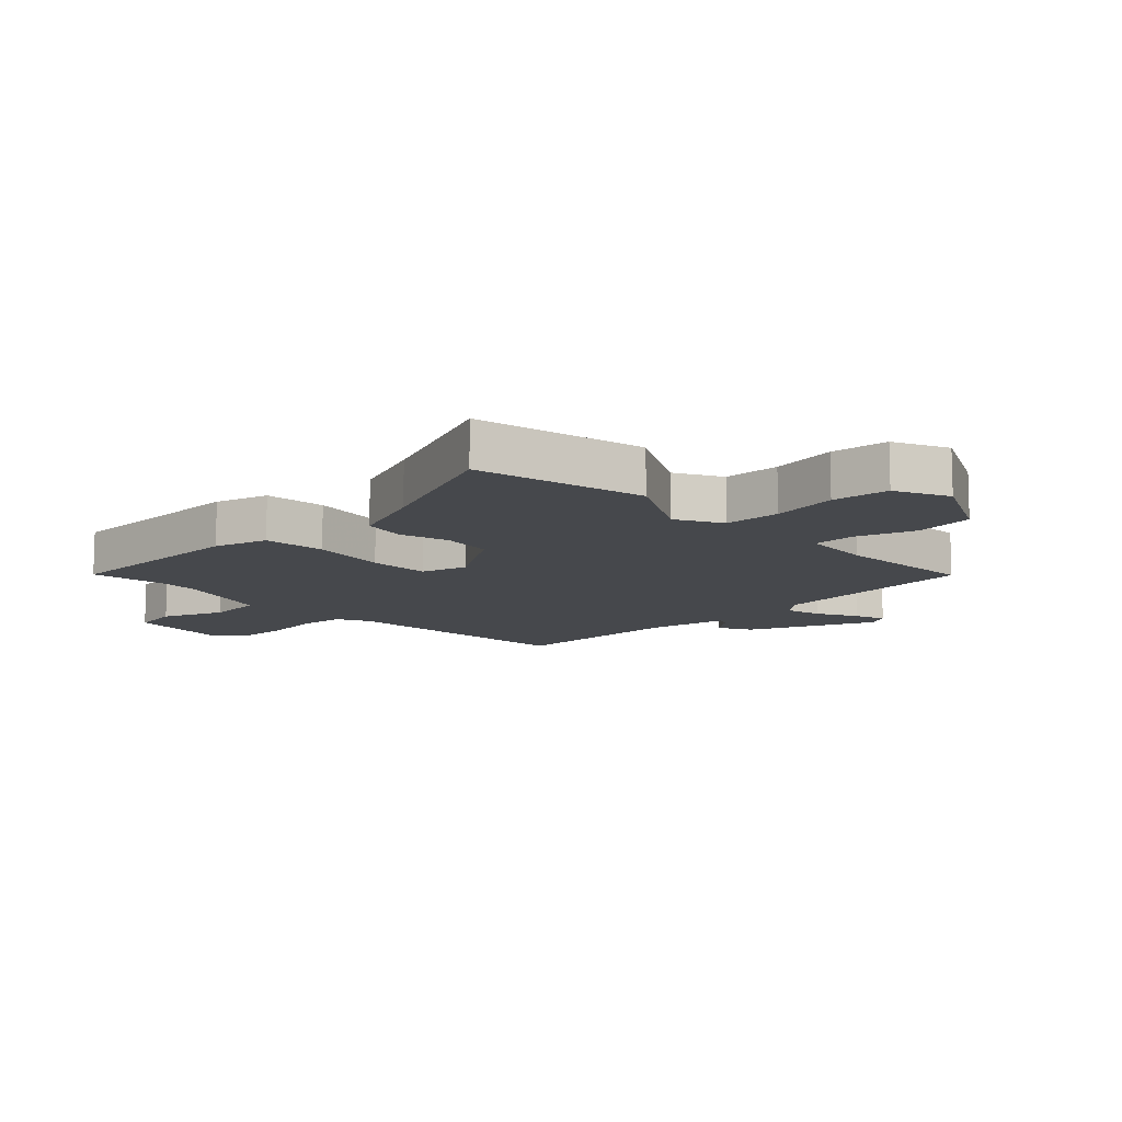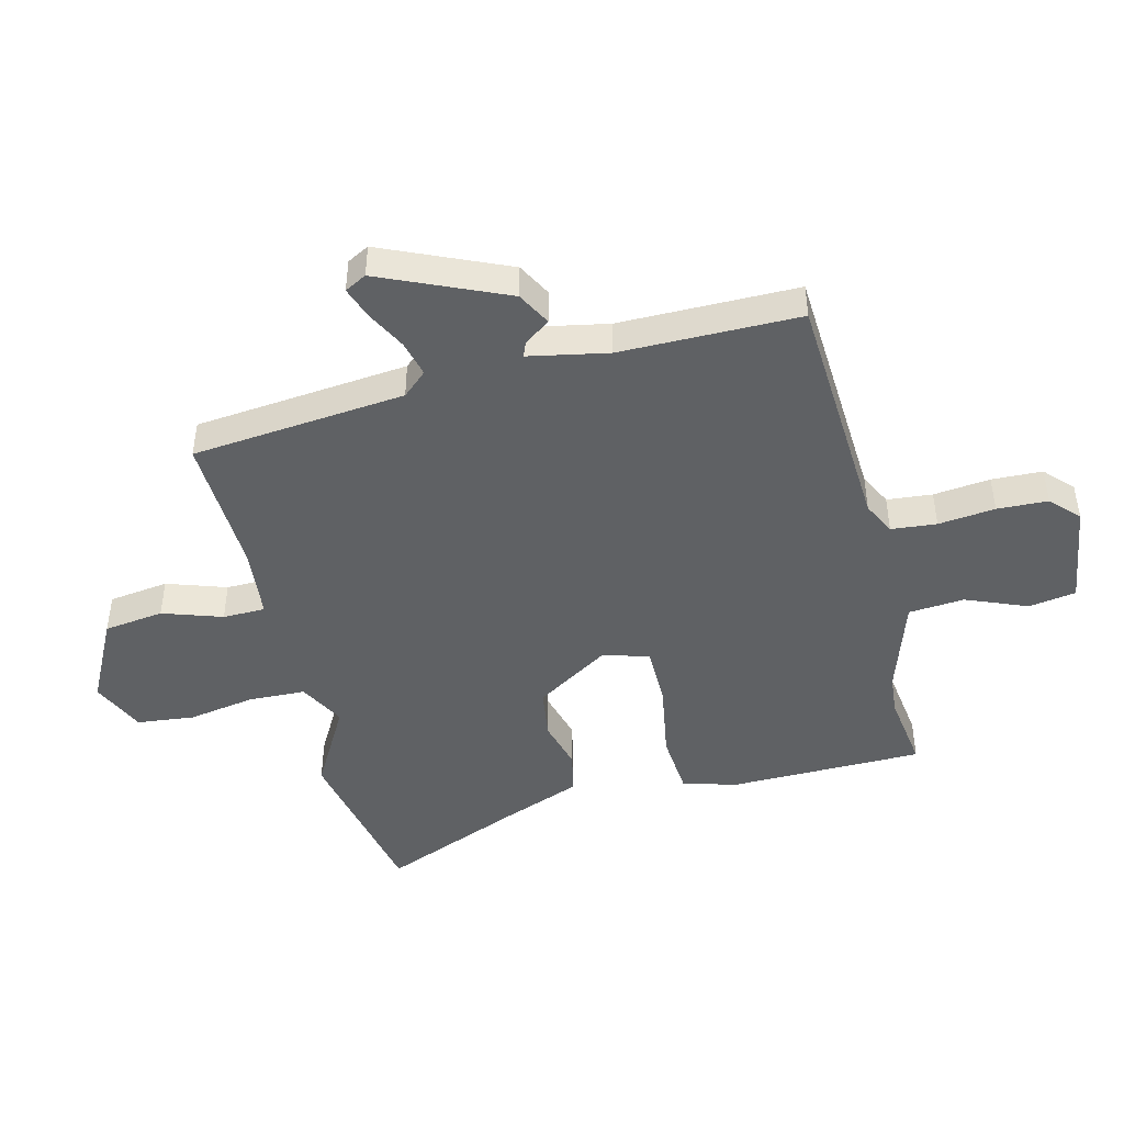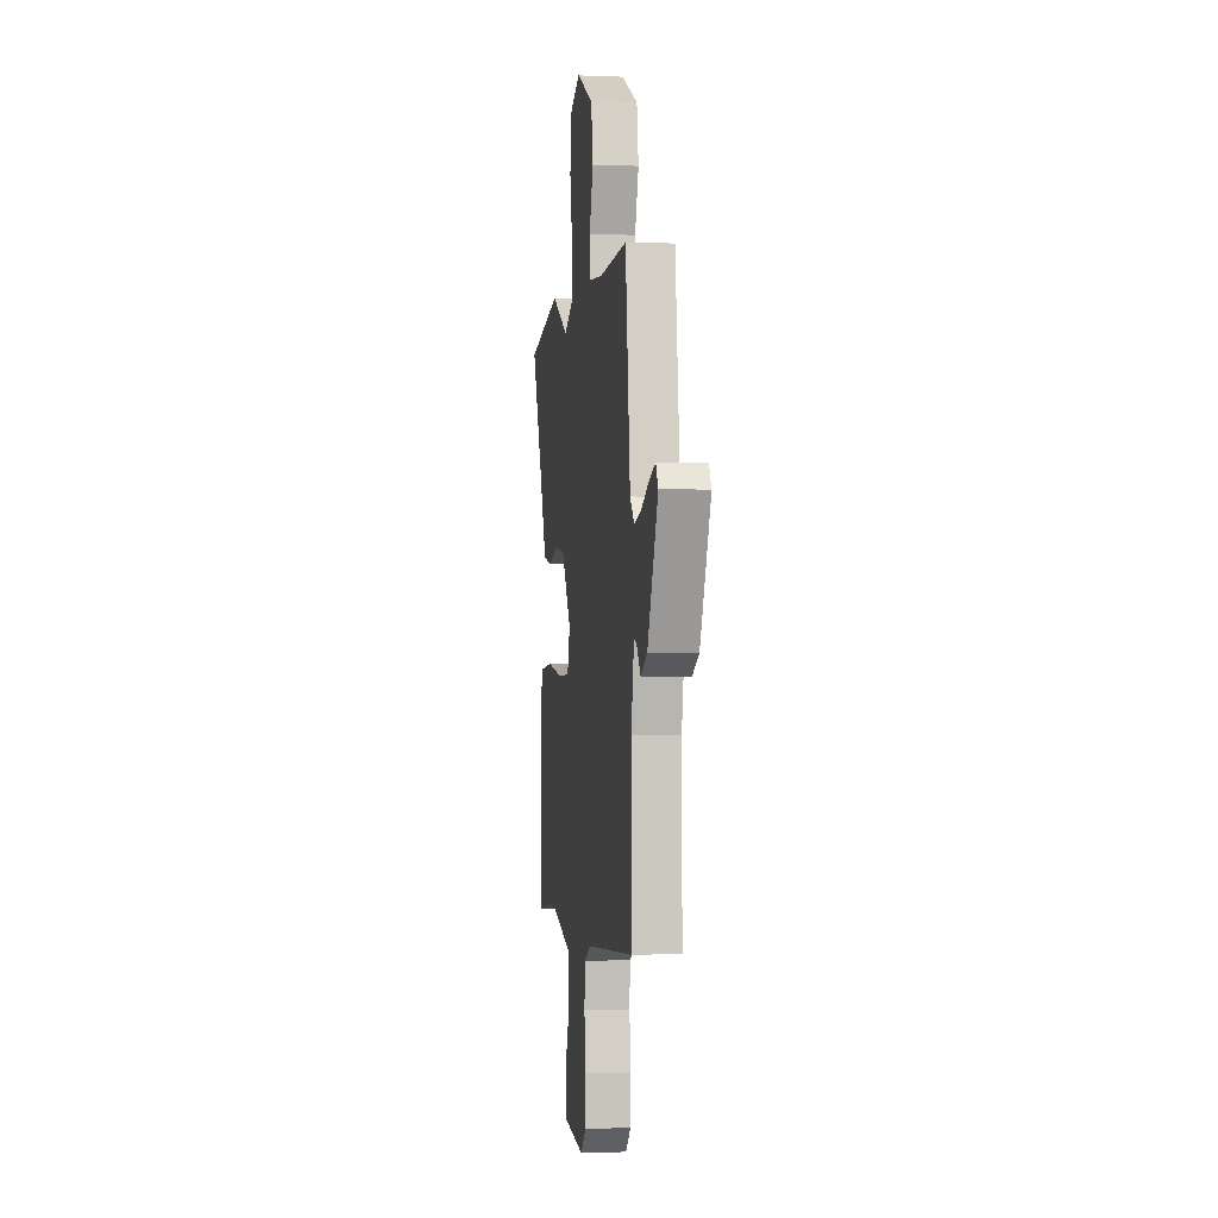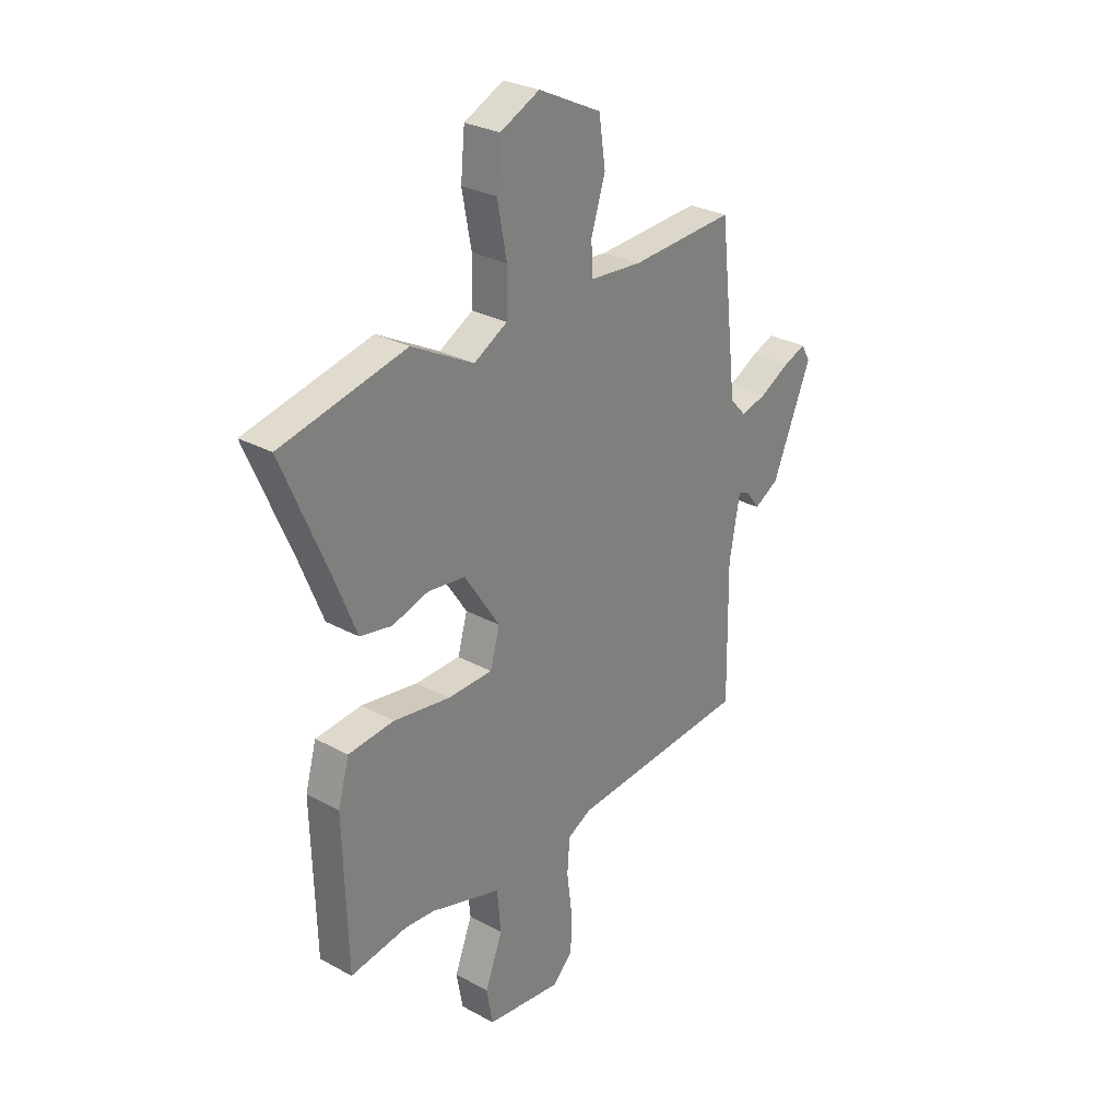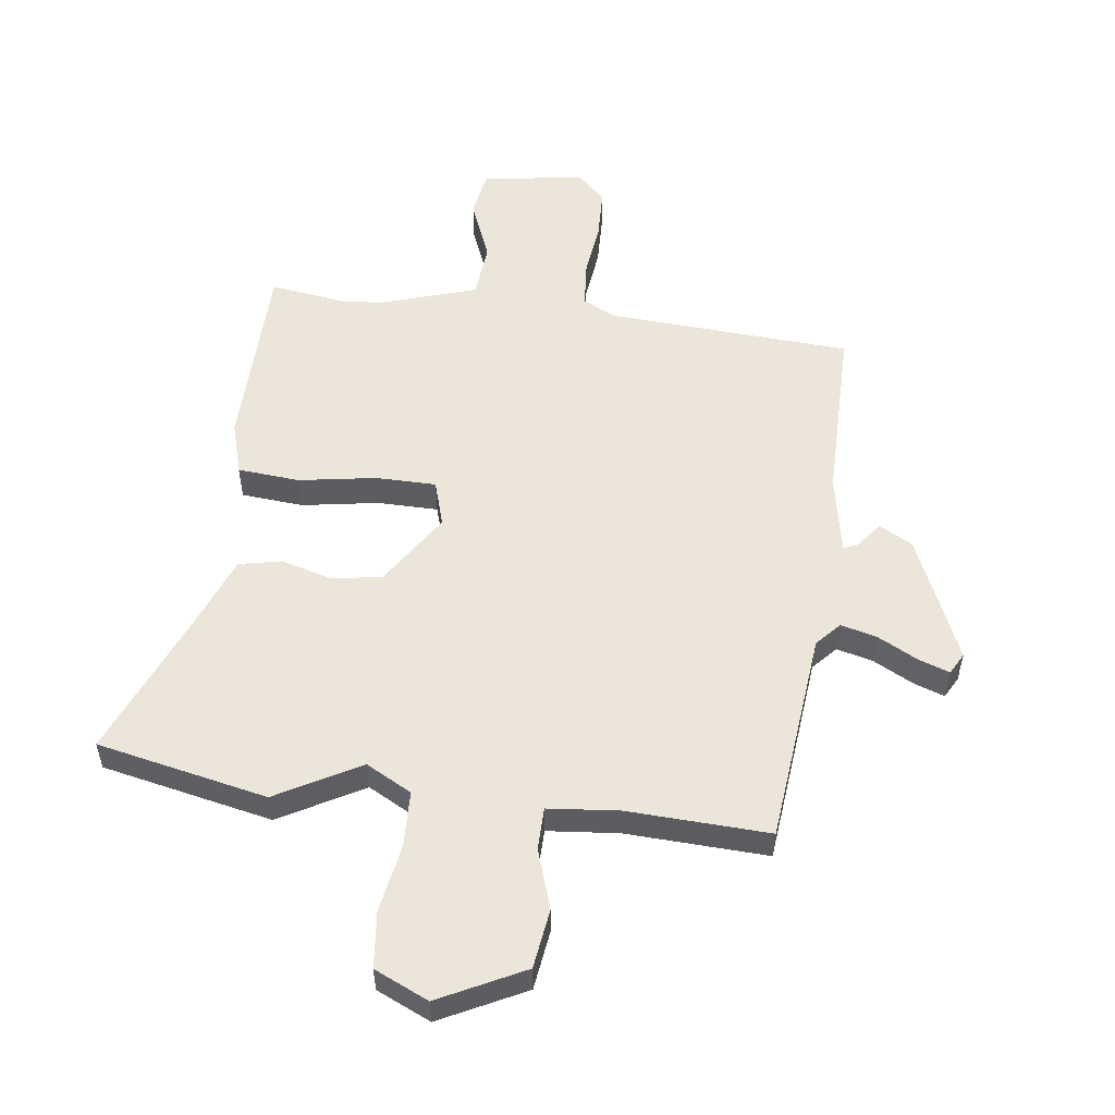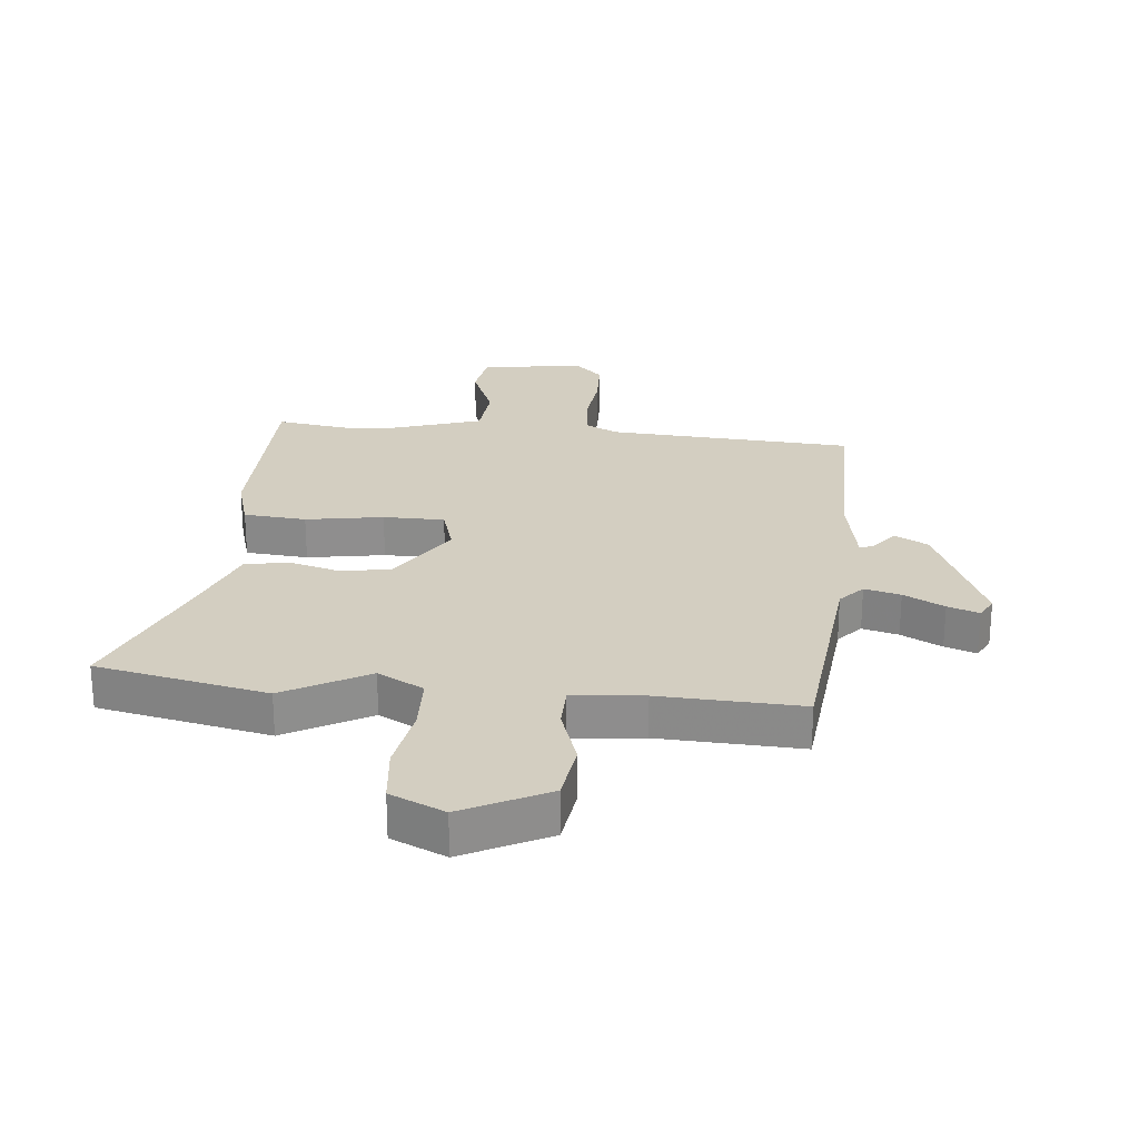
<metadata>
{"format":"obj","ext":"obj","renderer":"f3d","projection":"perspective","resolution":1024,"background":"white","views":[{"elev":-11.2,"azim":-46.6,"up":"+Y"},{"elev":-45.7,"azim":103.1,"up":"+Y"},{"elev":-1.2,"azim":81.6,"up":"+Z"},{"elev":28.7,"azim":-50.7,"up":"+Z"},{"elev":54.2,"azim":6.7,"up":"+Y"},{"elev":25.3,"azim":4.9,"up":"+Y"}]}
</metadata>
<code>
v -0.404 0.07 -0.485
v -0.533 0.07 -0.505
v -0.542 0.07 -0.18
v -0.517 0.07 -0.09
v -0.413 0.07 -0.08
v -0.284 0.07 -0.1
v -0.182 0.07 -0.098
v -0.16 0.07 -0.021
v -0.241 0.07 0.102
v -0.326 0.07 0.113
v -0.409 0.07 0.089
v -0.481 0.07 0.103
v -0.533 0.07 0.232
v -0.635 0.07 0.47
v -0.35 0.07 0.533
v -0.209 0.07 0.457
v -0.133 0.07 0.499
v -0.131 0.07 0.594
v -0.152 0.07 0.706
v -0.143 0.07 0.802
v -0.053 0.07 0.844
v 0.09 0.07 0.774
v 0.105 0.07 0.674
v 0.073 0.07 0.574
v 0.075 0.07 0.503
v 0.194 0.07 0.493
v 0.431 0.07 0.506
v 0.472 0.07 0.149
v 0.509 0.07 0.109
v 0.569 0.07 0.125
v 0.636 0.07 0.161
v 0.688 0.07 0.18
v 0.708 0.07 0.144
v 0.619 0.07 -0.067
v 0.563 0.07 -0.098
v 0.53 0.07 -0.055
v 0.506 0.07 -0.046
v 0.482 0.07 -0.179
v 0.486 0.07 -0.478
v 0.076 0.07 -0.508
v 0.022 0.07 -0.536
v 0.016 0.07 -0.612
v 0.028 0.07 -0.707
v 0.026 0.07 -0.792
v -0.02 0.07 -0.837
v -0.192 0.07 -0.815
v -0.206 0.07 -0.736
v -0.166 0.07 -0.633
v -0.175 0.07 -0.54
v -0.337 0.07 -0.49
v -0.404 0 -0.485
v -0.533 0 -0.505
v -0.542 0 -0.18
v -0.517 0 -0.09
v -0.413 0 -0.08
v -0.284 0 -0.1
v -0.182 0 -0.098
v -0.16 0 -0.021
v -0.241 0 0.102
v -0.326 0 0.113
v -0.409 0 0.089
v -0.481 0 0.103
v -0.533 0 0.232
v -0.635 0 0.47
v -0.35 0 0.533
v -0.209 0 0.457
v -0.133 0 0.499
v -0.131 0 0.594
v -0.152 0 0.706
v -0.143 0 0.802
v -0.053 0 0.844
v 0.09 0 0.774
v 0.105 0 0.674
v 0.073 0 0.574
v 0.075 0 0.503
v 0.194 0 0.493
v 0.431 0 0.506
v 0.472 0 0.149
v 0.509 0 0.109
v 0.569 0 0.125
v 0.636 0 0.161
v 0.688 0 0.18
v 0.708 0 0.144
v 0.619 0 -0.067
v 0.563 0 -0.098
v 0.53 0 -0.055
v 0.506 0 -0.046
v 0.482 0 -0.179
v 0.486 0 -0.478
v 0.076 0 -0.508
v 0.022 0 -0.536
v 0.016 0 -0.612
v 0.028 0 -0.707
v 0.026 0 -0.792
v -0.02 0 -0.837
v -0.192 0 -0.815
v -0.206 0 -0.736
v -0.166 0 -0.633
v -0.175 0 -0.54
v -0.337 0 -0.49
f 46 47 48
f 45 46 48
f 44 45 48
f 43 44 48
f 42 43 48
f 41 42 48 49
f 40 41 49 50
f 40 50 1
f 39 40 1
f 38 39 1
f 34 35 36
f 33 34 36
f 32 33 36
f 31 32 36
f 30 31 36
f 29 30 36 37
f 38 1 2
f 37 38 2
f 29 37 2
f 28 29 2
f 22 23 24
f 21 22 24
f 20 21 24
f 19 20 24
f 18 19 24
f 17 18 24 25
f 16 17 25 26
f 13 14 15 16
f 16 26 27
f 13 16 27
f 12 13 27
f 11 12 27
f 10 11 27
f 4 5 6
f 3 4 6
f 2 3 6
f 2 6 7
f 28 2 7
f 9 10 27 28
f 8 9 28
f 7 8 28
f 98 97 96
f 98 96 95
f 98 95 94
f 98 94 93
f 98 93 92
f 99 98 92 91
f 100 99 91 90
f 51 100 90
f 51 90 89
f 51 89 88
f 86 85 84
f 86 84 83
f 86 83 82
f 86 82 81
f 86 81 80
f 87 86 80 79
f 52 51 88
f 52 88 87
f 52 87 79
f 52 79 78
f 74 73 72
f 74 72 71
f 74 71 70
f 74 70 69
f 74 69 68
f 75 74 68 67
f 76 75 67 66
f 66 65 64 63
f 77 76 66
f 77 66 63
f 77 63 62
f 77 62 61
f 77 61 60
f 56 55 54
f 56 54 53
f 56 53 52
f 57 56 52
f 57 52 78
f 78 77 60 59
f 78 59 58
f 78 58 57
f 1 51 52 2
f 2 52 53 3
f 3 53 54 4
f 4 54 55 5
f 5 55 56 6
f 6 56 57 7
f 7 57 58 8
f 8 58 59 9
f 9 59 60 10
f 10 60 61 11
f 11 61 62 12
f 12 62 63 13
f 13 63 64 14
f 14 64 65 15
f 15 65 66 16
f 16 66 67 17
f 17 67 68 18
f 18 68 69 19
f 19 69 70 20
f 20 70 71 21
f 21 71 72 22
f 22 72 73 23
f 23 73 74 24
f 24 74 75 25
f 25 75 76 26
f 26 76 77 27
f 27 77 78 28
f 28 78 79 29
f 29 79 80 30
f 30 80 81 31
f 31 81 82 32
f 32 82 83 33
f 33 83 84 34
f 34 84 85 35
f 35 85 86 36
f 36 86 87 37
f 37 87 88 38
f 38 88 89 39
f 39 89 90 40
f 40 90 91 41
f 41 91 92 42
f 42 92 93 43
f 43 93 94 44
f 44 94 95 45
f 45 95 96 46
f 46 96 97 47
f 47 97 98 48
f 48 98 99 49
f 49 99 100 50
f 50 100 51 1

</code>
